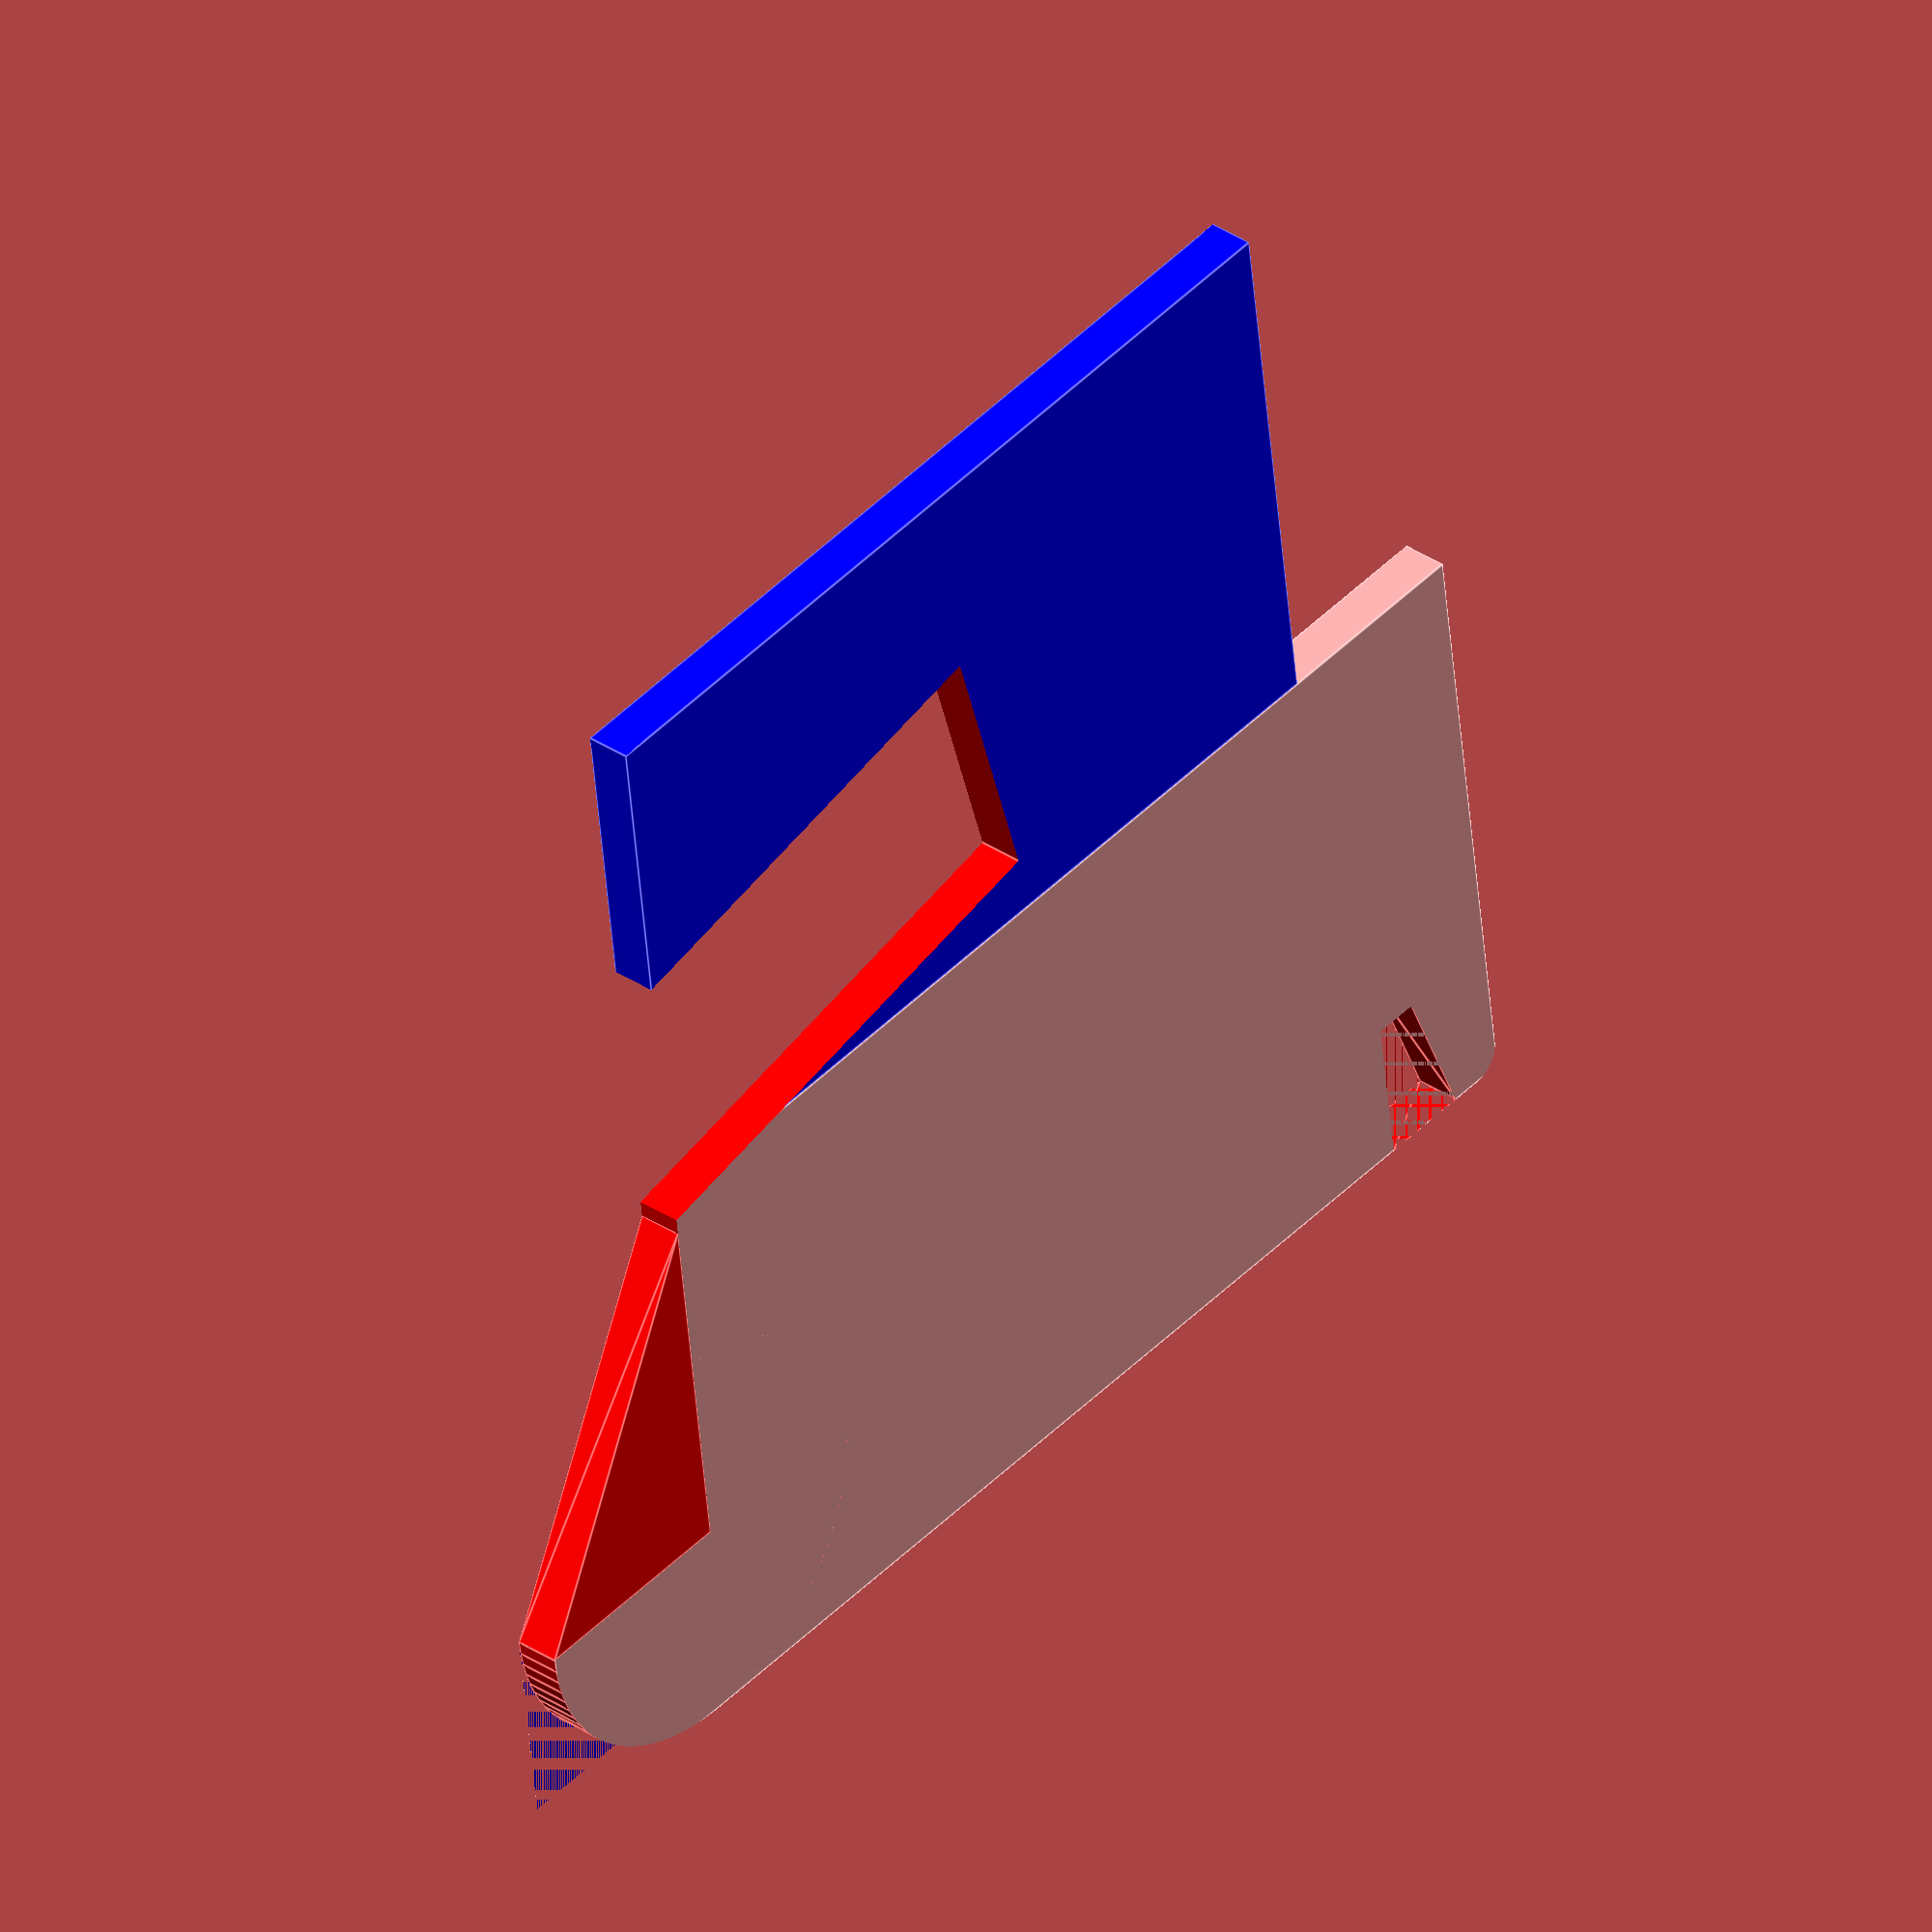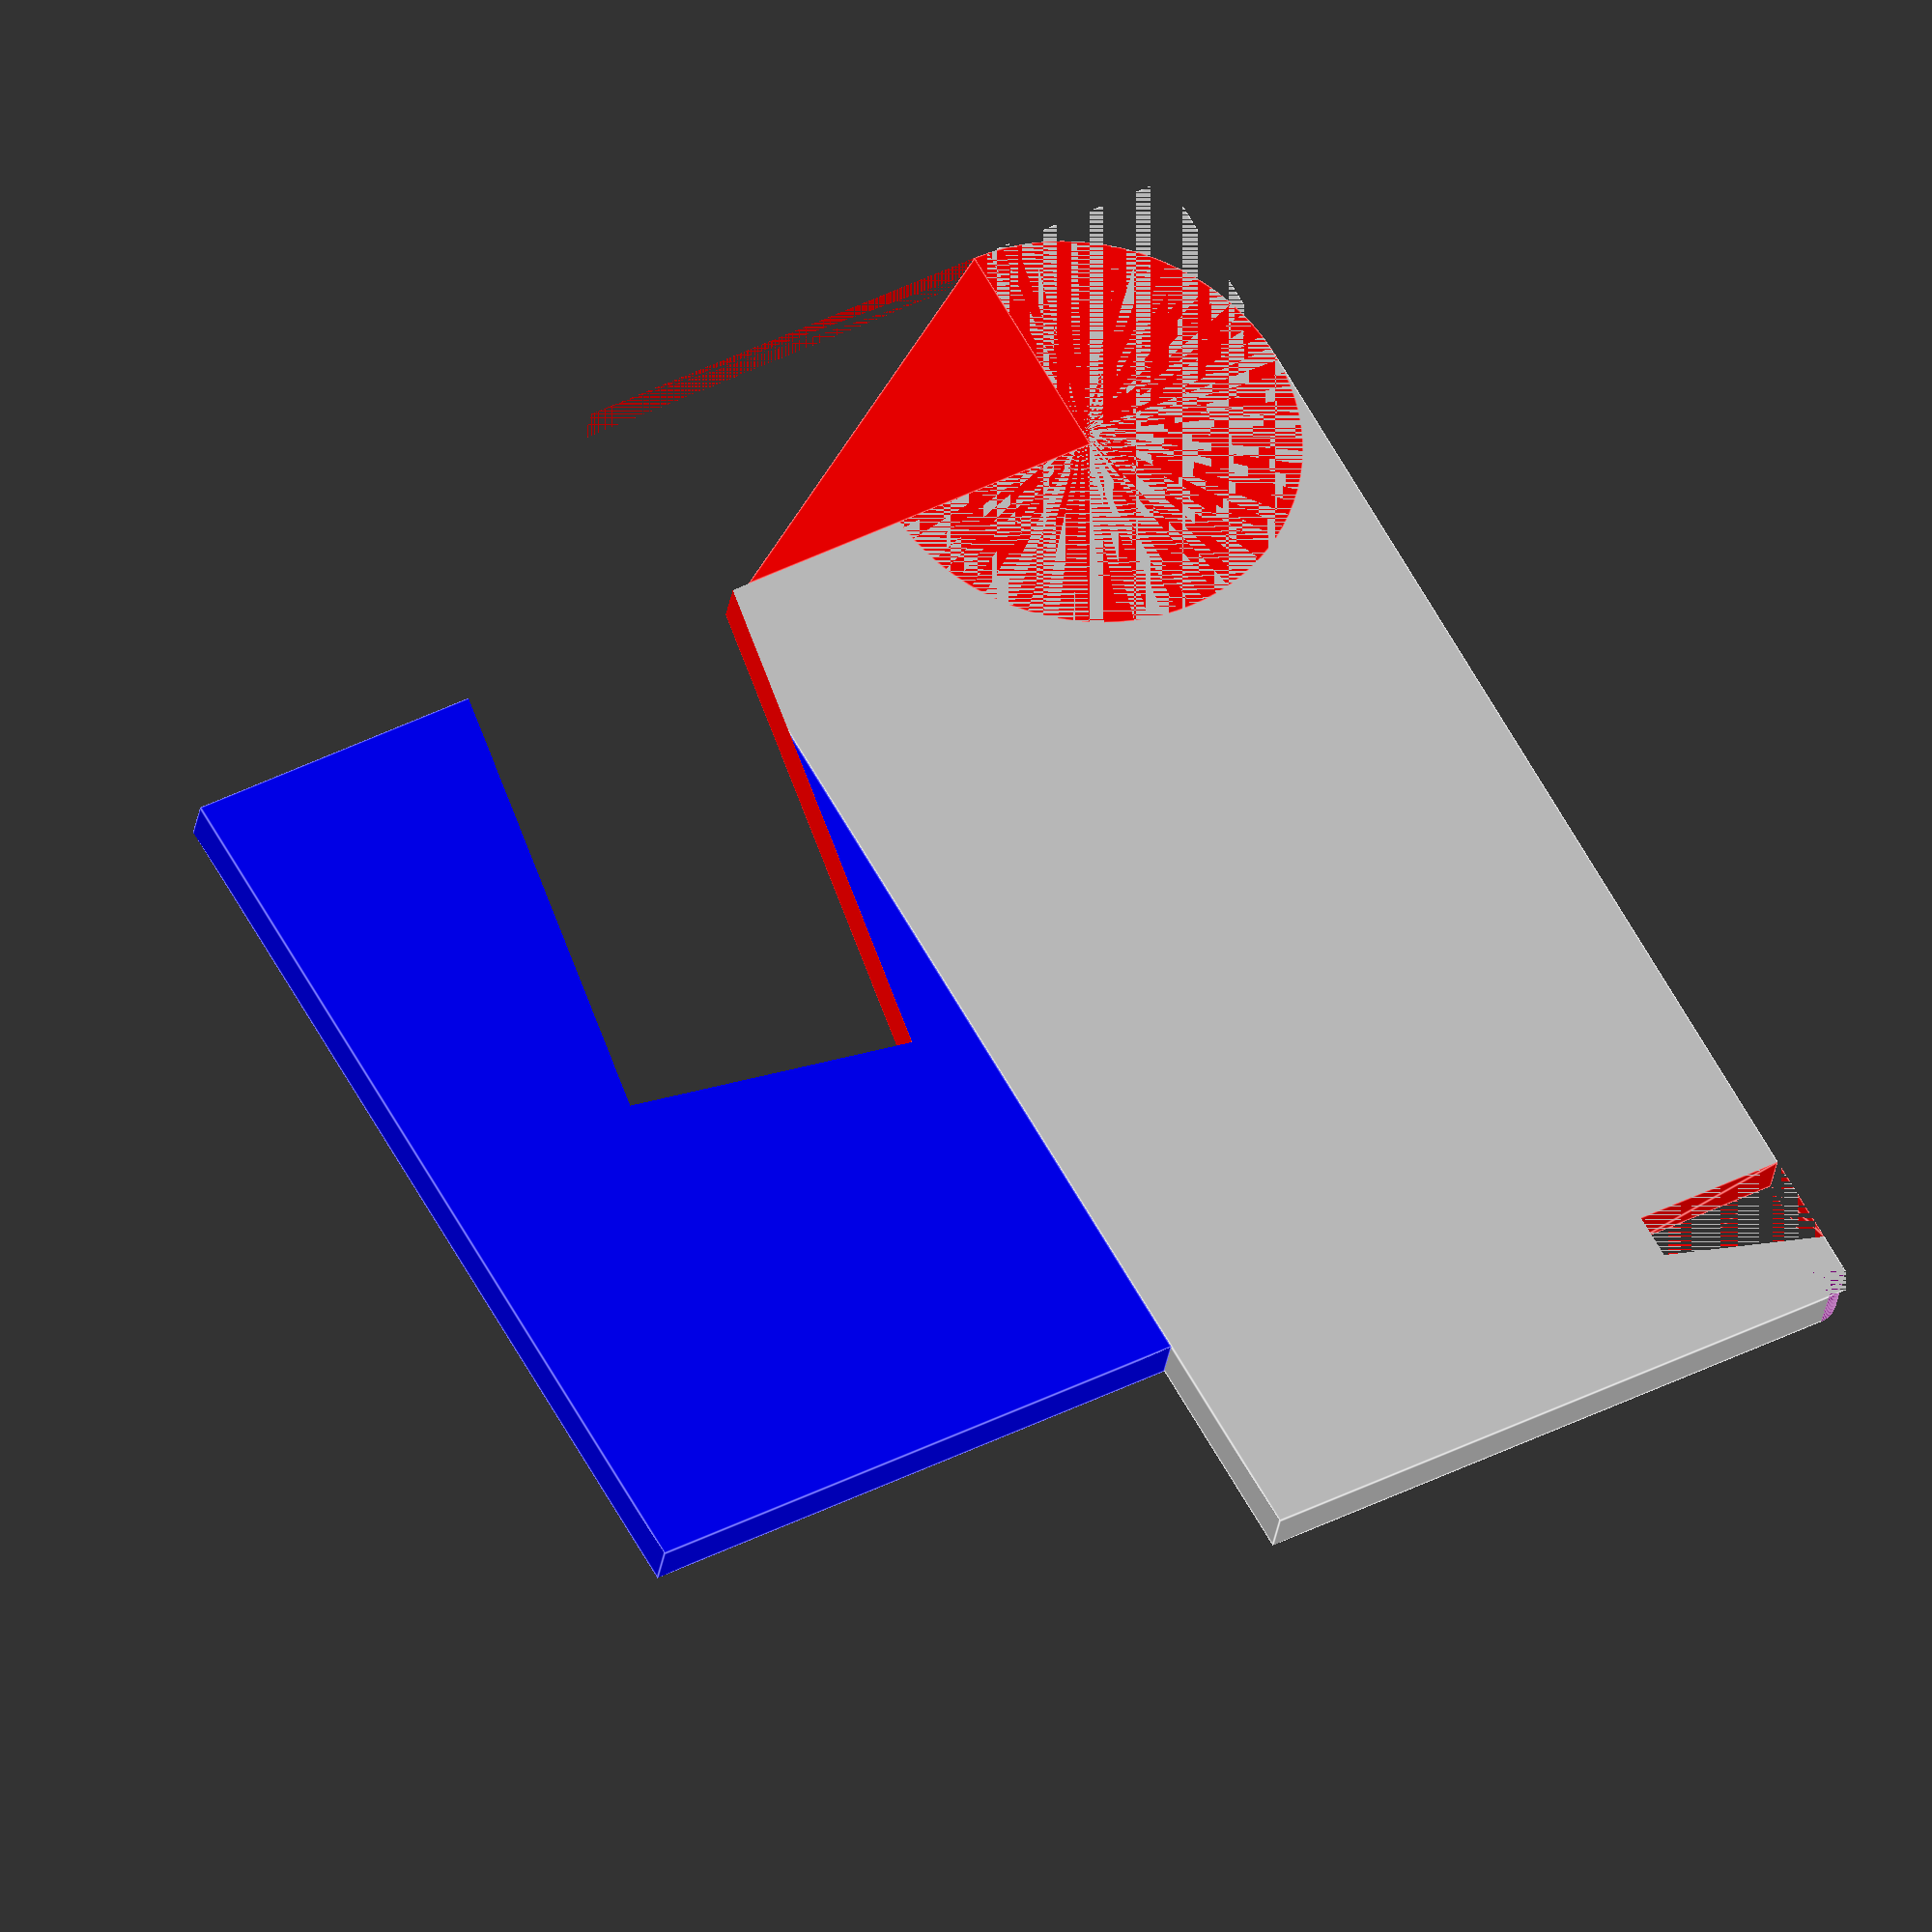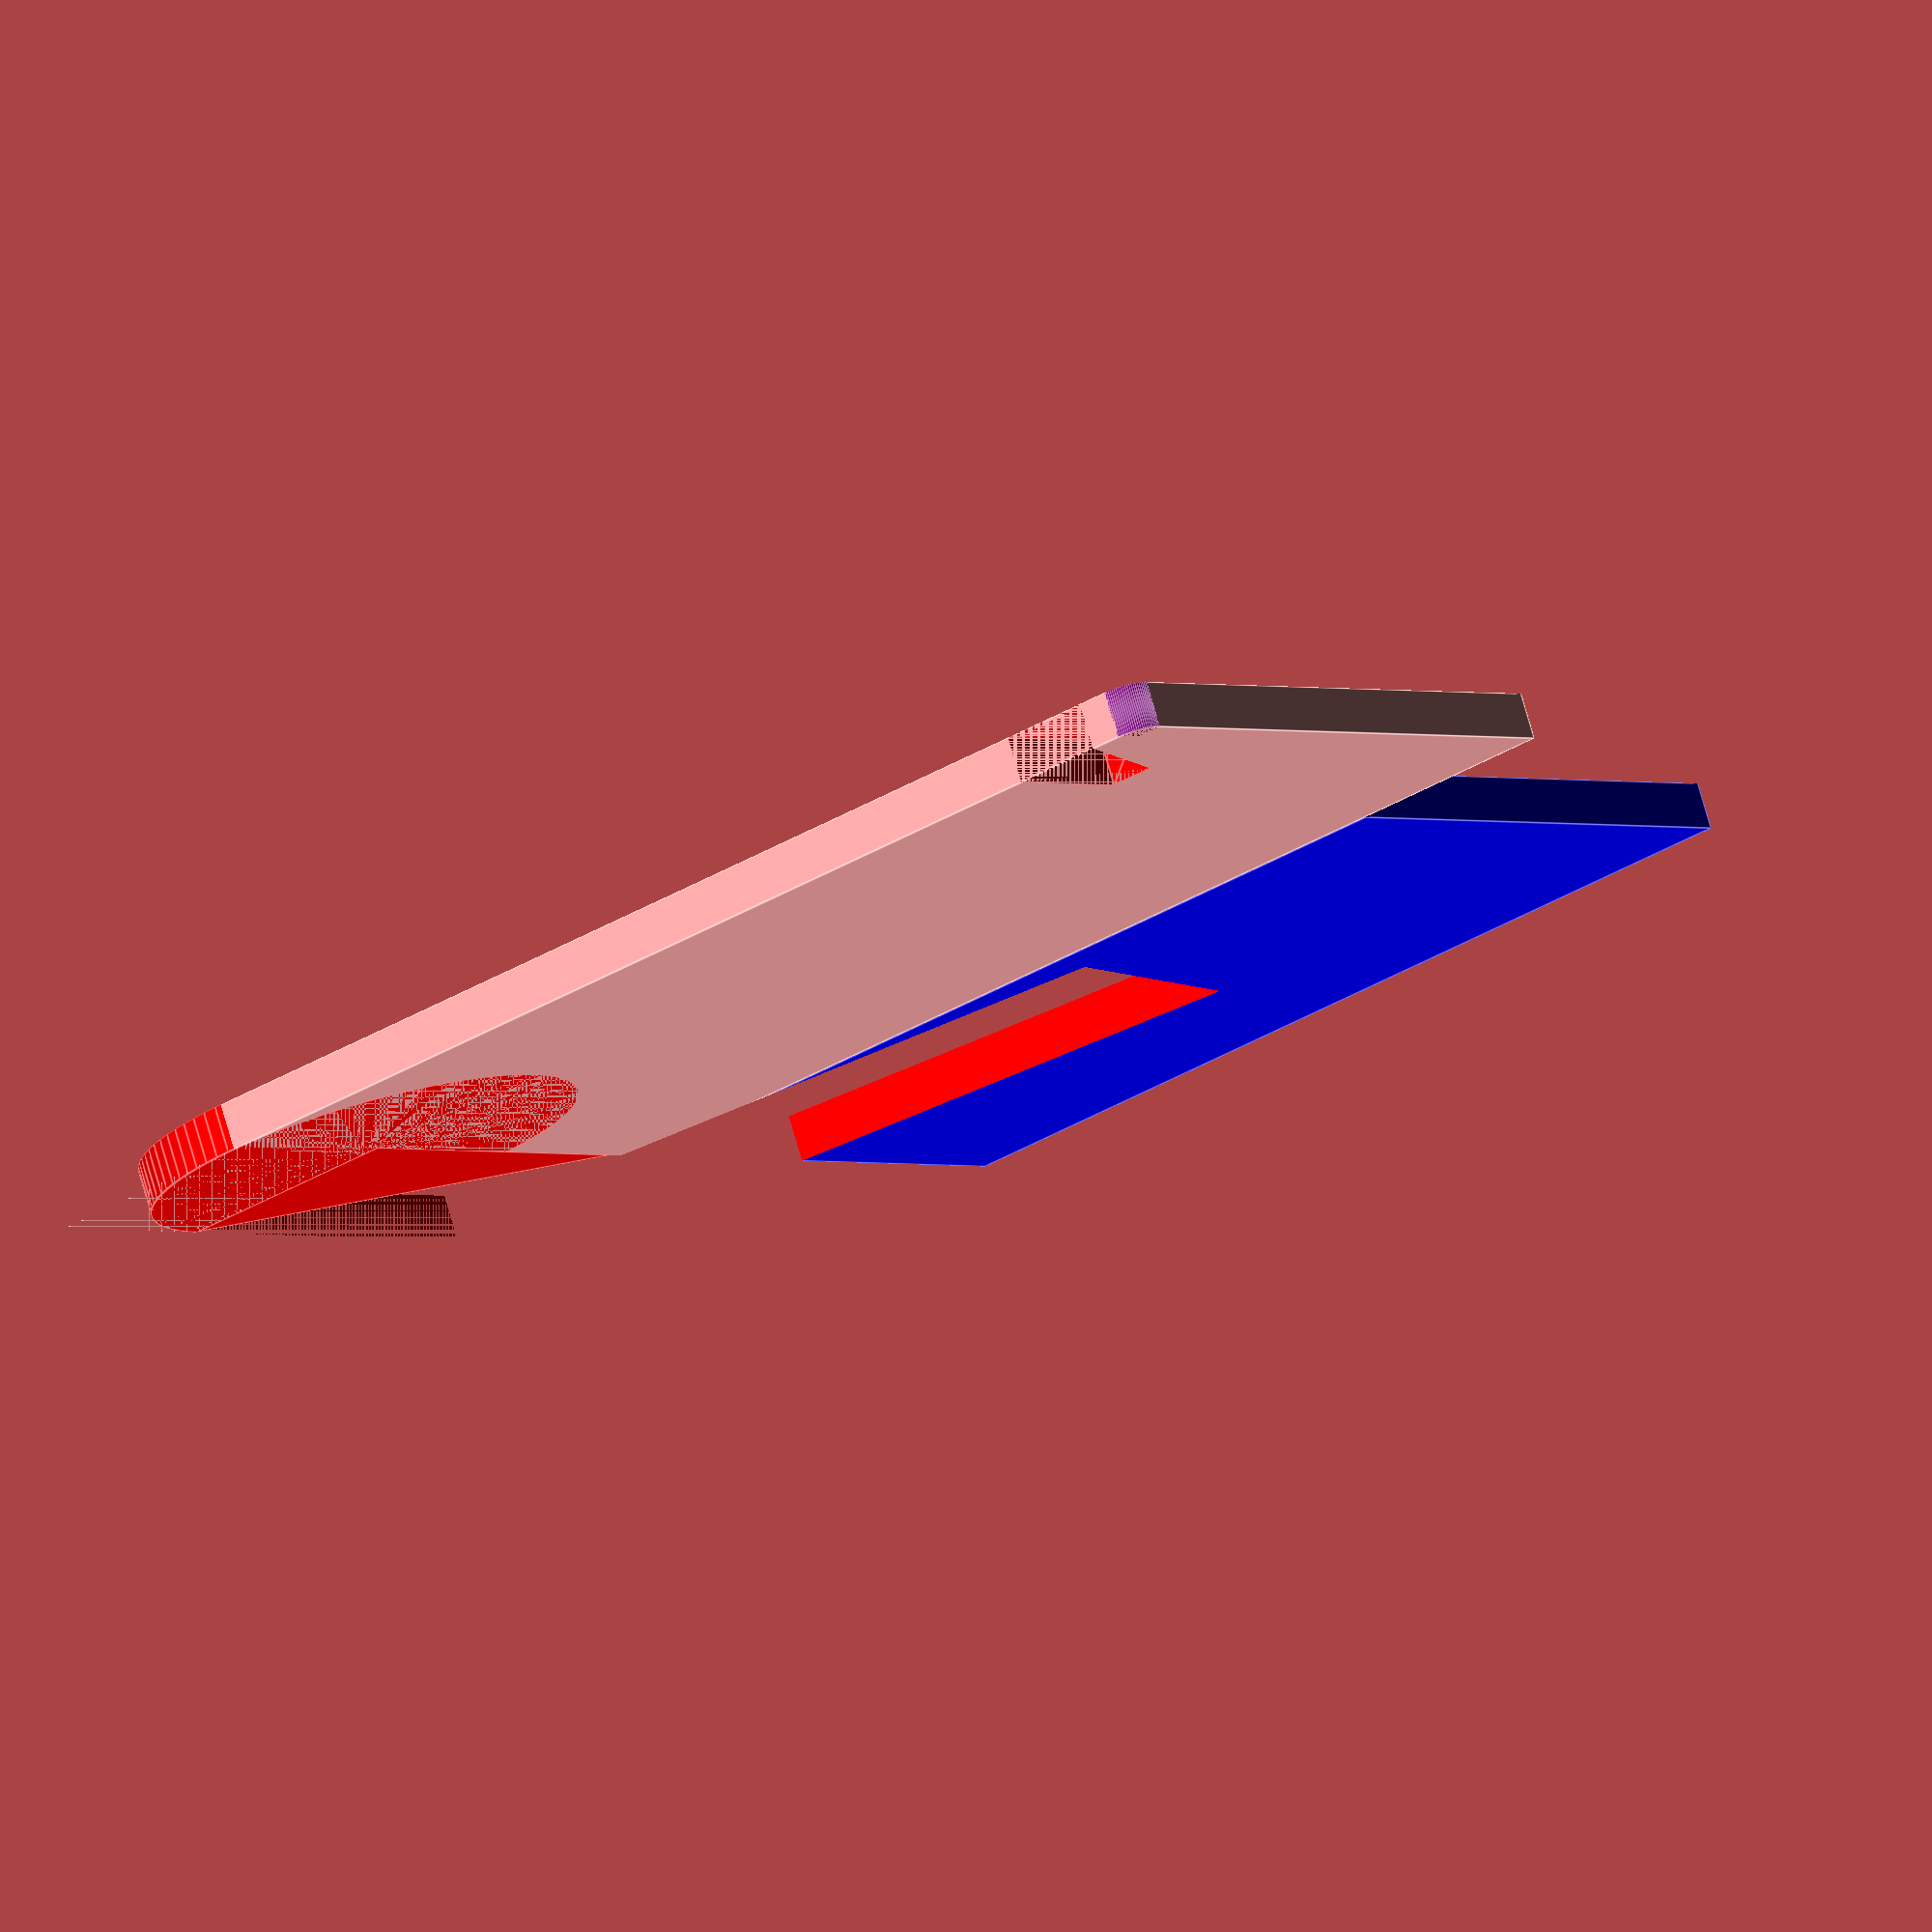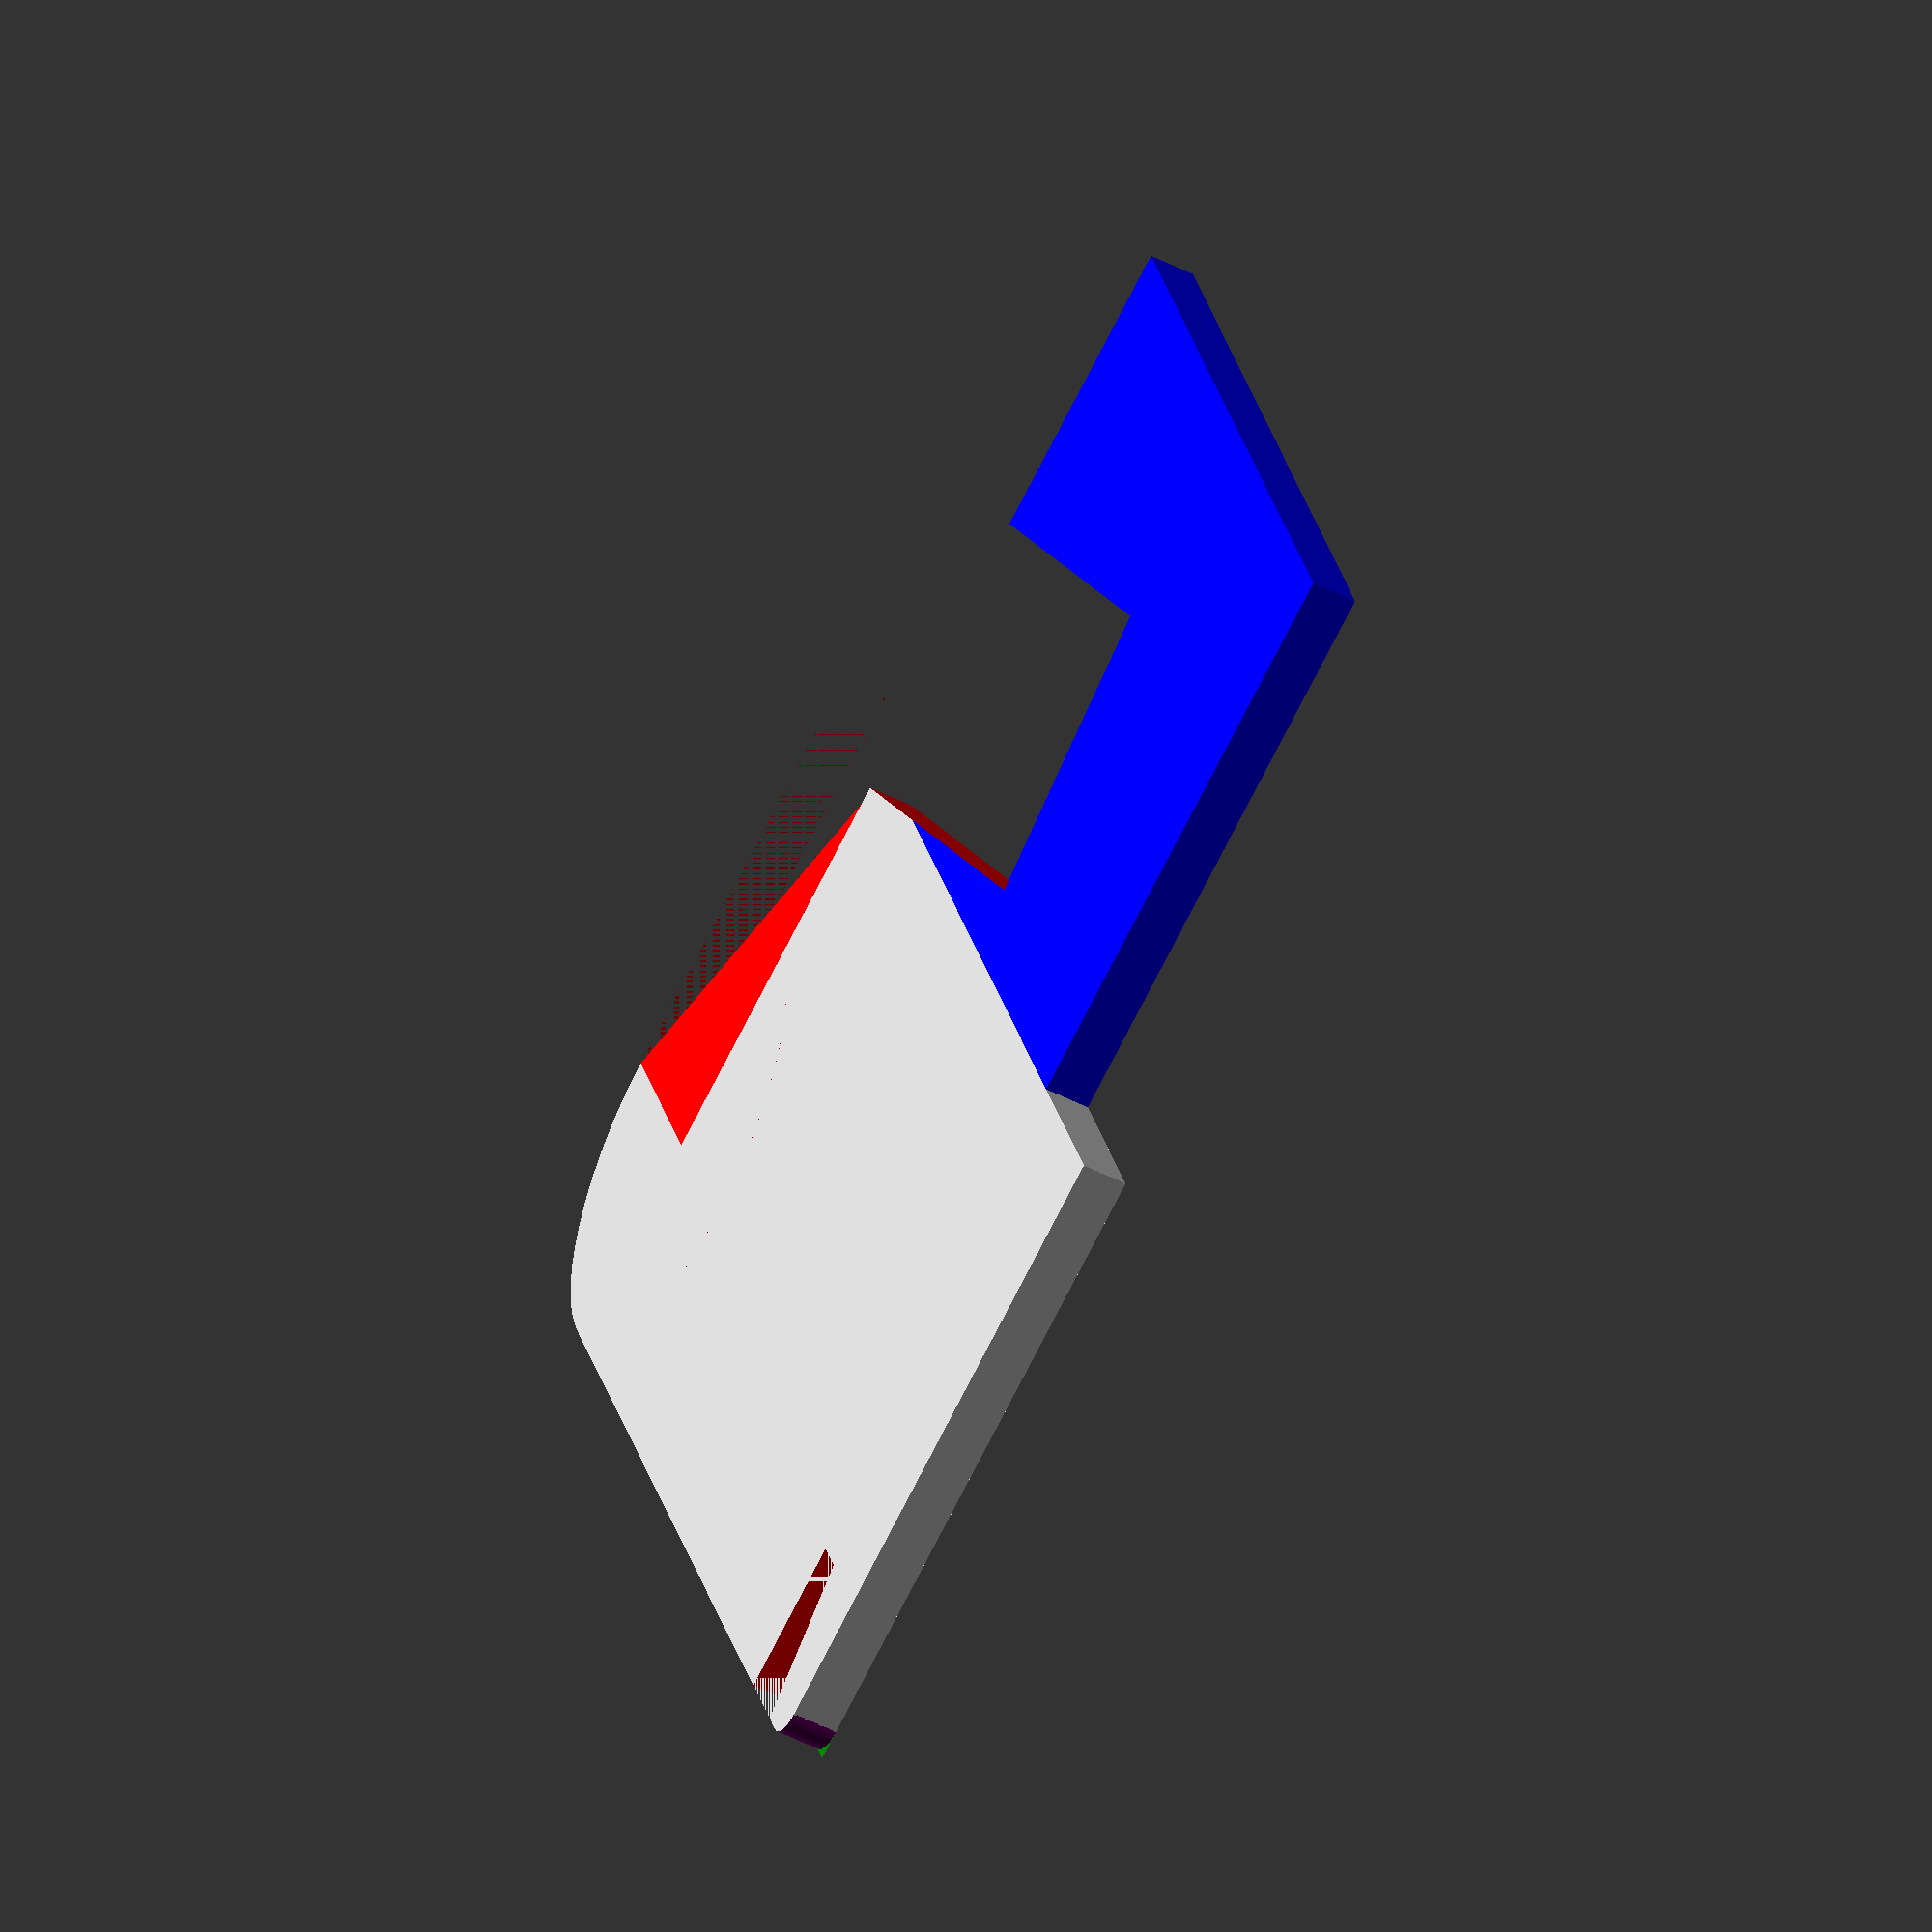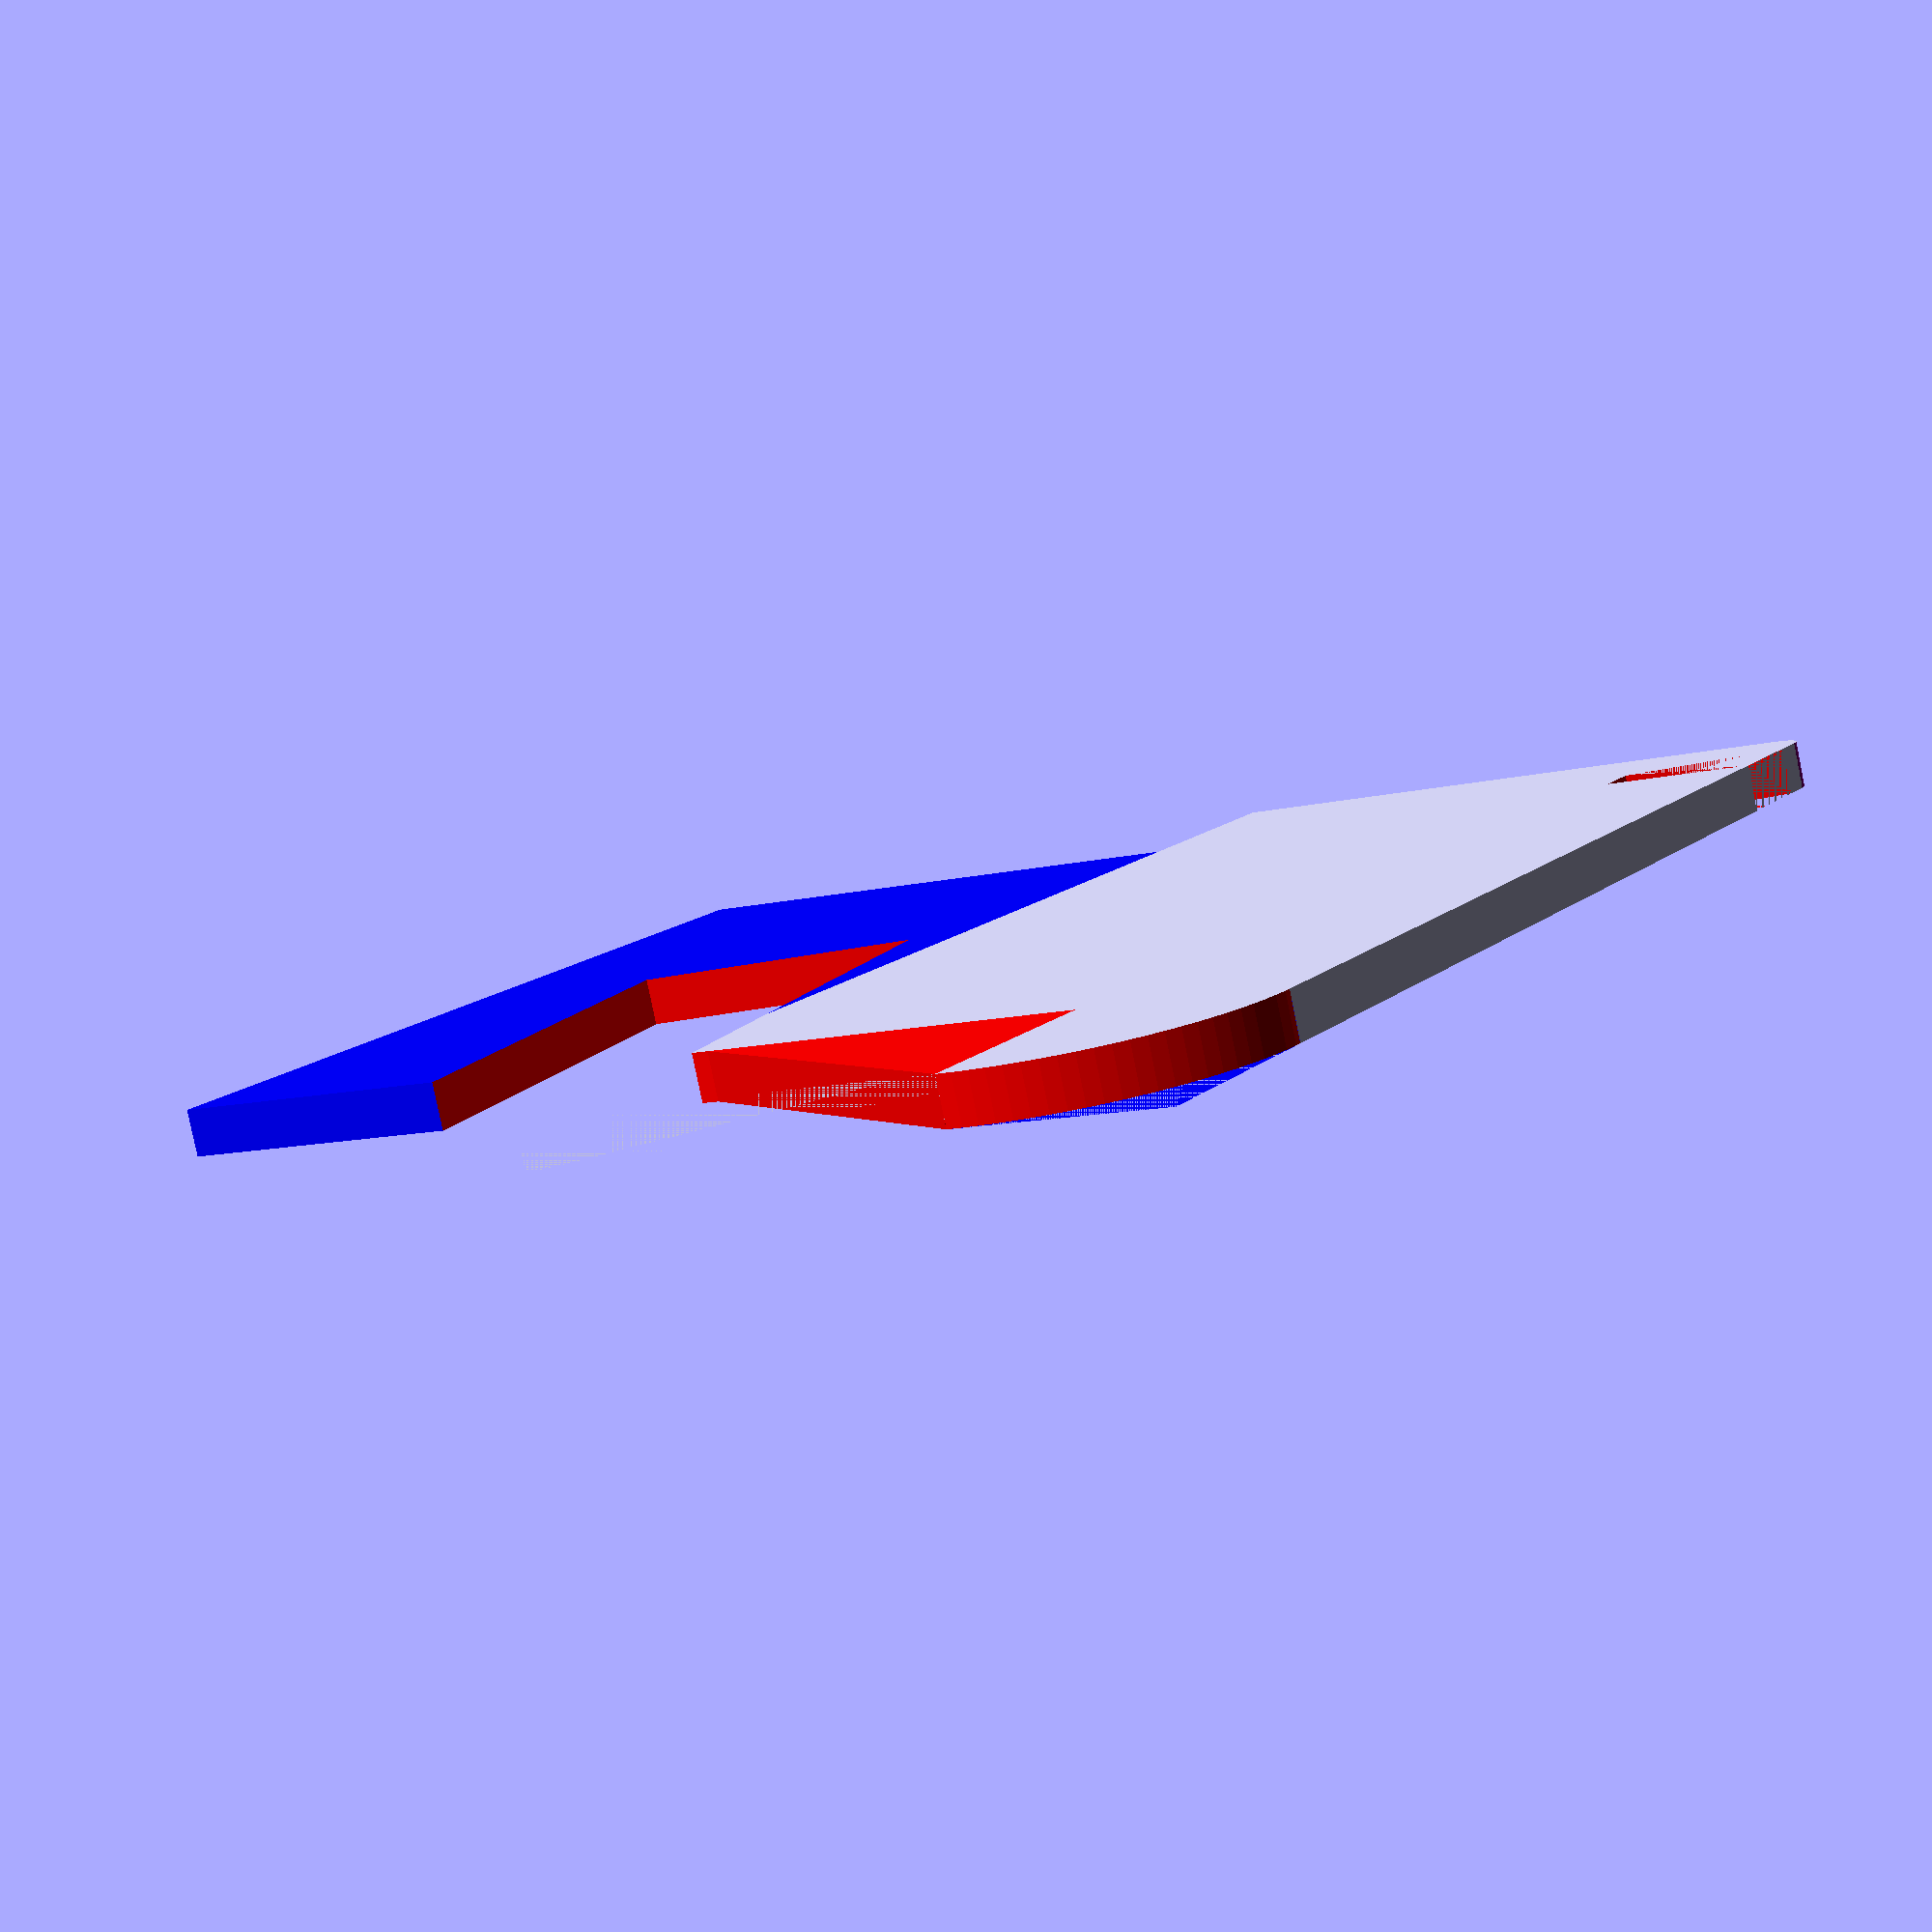
<openscad>
// When cutting using the difference operator, it is necessary
// for the cutting tool to be slightly larger than the target to
// ensure that math errors don't happen
// "e" is the global fudge factor for cutting operations
e = 0.2;
e2 = 0.01;

// FA is minimum angle for an arc.  Smaller = smoother
// For faster previews, set $fa = 10
// For smooth renders, set $fa = 1.0 or less
$fa = 0.5;

// FS is the minimum fragment size
// There is no use having fragments smaller than layer height
$fs = 0.2;

// Smoothing for rounded box functions.  Set to 90 for final
smooth = 90;
    
// Unit are mm
railWidth = 89.0;
railHeightInner = 42.0;
railHeightOuter = 79.0;

cardRailShoulder = 4.0;
cardRailWidth = 6.0;
cardRailDepth = 10.0;

objectWidth = 3.0;
smallRadius = 2.0;
bigRadius = 14.0;
railChamferX = 15.0;
railChamferY = 25;

railLowerH = railHeightOuter-railHeightInner;
railLowerW = 60.0;

slotHeight = 19;
slotDepth = 35;
slotShoulder = 7.0;

// A box that is rounded on 2 edges along the x axis
module box_rounded_2x(box_l,box_w,box_h,edge1_r,edge2_r,smooth) {

    ctr = false;
    
    // Roundover by building cube and then subtracting from it using cutting tools 
    difference() {
       cube([box_l, box_w, box_h], center = ctr);
        
        // First rounded edge
        // Translate to front edge of box, make a cutting tool by subtracting a cylinder
        // from a cube
        translate([0, 0, box_h-edge1_r*2]) {
            difference() {
                color("green")
                translate([0,-edge1_r+e2,edge1_r+e2])
                   cube([box_l+2*e2, edge1_r*2+e2, edge1_r*2+e2]);
                color("purple")
                rotate(a=[0,90,0])
                translate([-edge1_r,edge1_r,0])
                    cylinder(box_l+4*e2,edge1_r,edge1_r,$fn=smooth);
            }
        }
           
        // Second rounded edge
        // Translate to back edge of box, make a cutting tool by subtracting a cylinder
        // from a cube
        translate([0, box_w-edge2_r*2, box_h]) 
        rotate([270,0,0]) {
            difference() {
                color("blue")
                translate([0,-edge2_r+e2,edge2_r+e2])
                    cube([box_l+2*e2, edge2_r*2+e2, edge2_r*2+e2], center = ctr);
                color("red") 
                rotate(a=[0,90,0])
                translate([-edge2_r,edge2_r,0])
                    cylinder(box_l+4*e2,edge2_r,edge2_r,center=ctr,$fn=smooth);
            }
        }
        
    }
}

module triangle_ext(points,height) {
    verts = [[0,1,2]];
    color("blue")
    linear_extrude(height = height, center = false, convexity = 10, twist = 0)
        polygon(points,verts);
}

module quad_ext(points,height) {
    verts = [[0,1,2,3]];
    color("blue")
    linear_extrude(height = height, center = false, convexity = 10, twist = 0)
        polygon(points,verts);
}

cardRailPoints = [ [0,cardRailDepth],[cardRailWidth,cardRailDepth],[cardRailWidth,0],[cardRailWidth-3,0]];

difference() {
    union() {

        difference() {
            box_rounded_2x(objectWidth,railWidth,railHeightInner,smallRadius,bigRadius,smooth);

            // Cut out card rail
            color("red")
            translate([0,cardRailShoulder,railHeightInner-cardRailDepth])
                rotate([90,0,90])
                quad_ext(cardRailPoints,objectWidth);
                
            // Cut out chamfer area in back
            translate([-e,railWidth-railChamferX,-e])
            color("red")
            cube([objectWidth+e*2,railChamferX,railHeightInner-bigRadius+e]);    
        }

        // Add in lower rail body
        color("blue")
        translate([0,railWidth-railLowerW-railChamferX,-railLowerH])
        cube([objectWidth,railLowerW,railLowerH]);

        // Add in chamfer on back of rail
        points = [ [0,0], [0,railChamferX],[railChamferY,railChamferX] ];
        color("red")
        translate([objectWidth,railWidth,railHeightInner-bigRadius])
        rotate([0,90,180])
        triangle_ext(points,objectWidth);
    }

    // Cut out slot
    color("red")
    rotate([10,0,0])
    translate([-e,railWidth-slotDepth-railChamferX,-railLowerH+slotShoulder])
        cube([objectWidth+e*2,slotDepth,slotHeight]);
}
</openscad>
<views>
elev=228.8 azim=319.1 roll=355.3 proj=o view=edges
elev=316.4 azim=72.8 roll=239.4 proj=o view=edges
elev=181.3 azim=70.0 roll=144.0 proj=o view=edges
elev=254.7 azim=191.0 roll=27.0 proj=o view=solid
elev=190.6 azim=68.5 roll=236.8 proj=p view=wireframe
</views>
